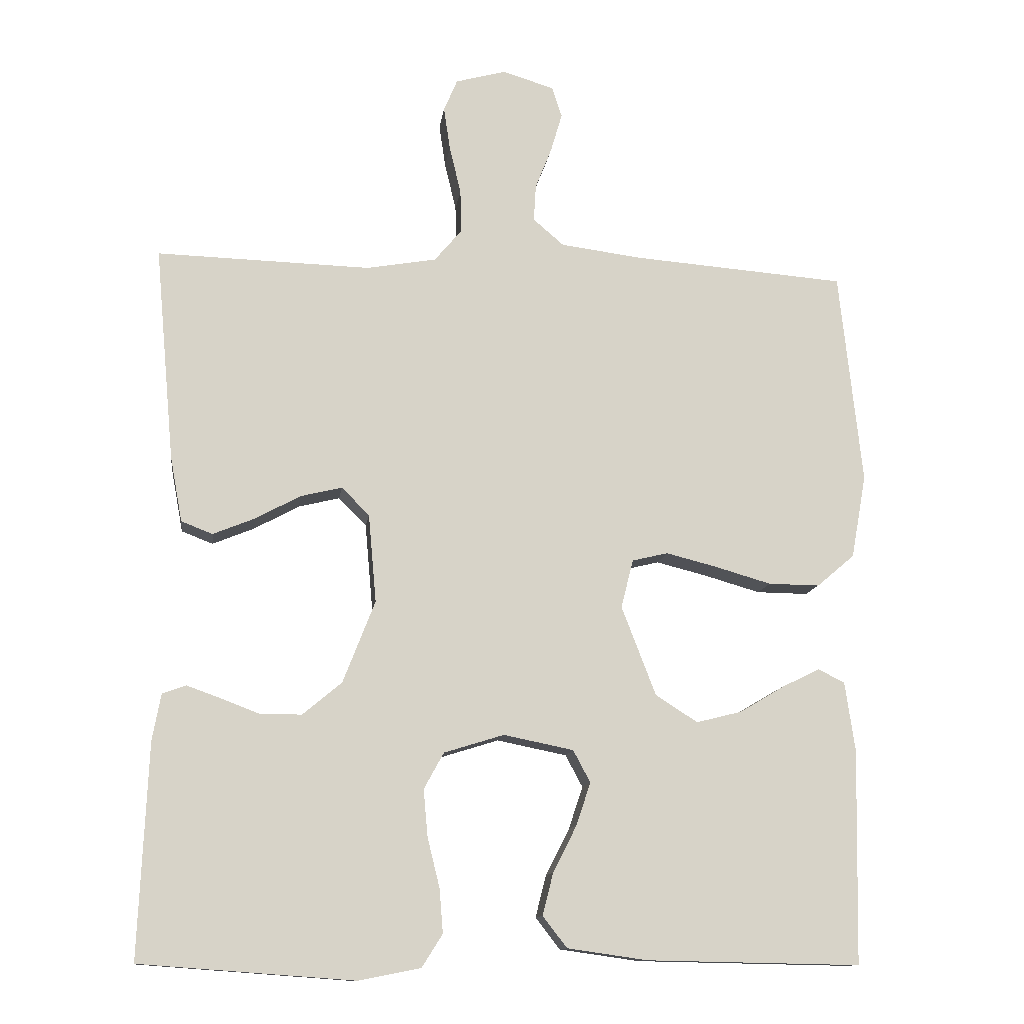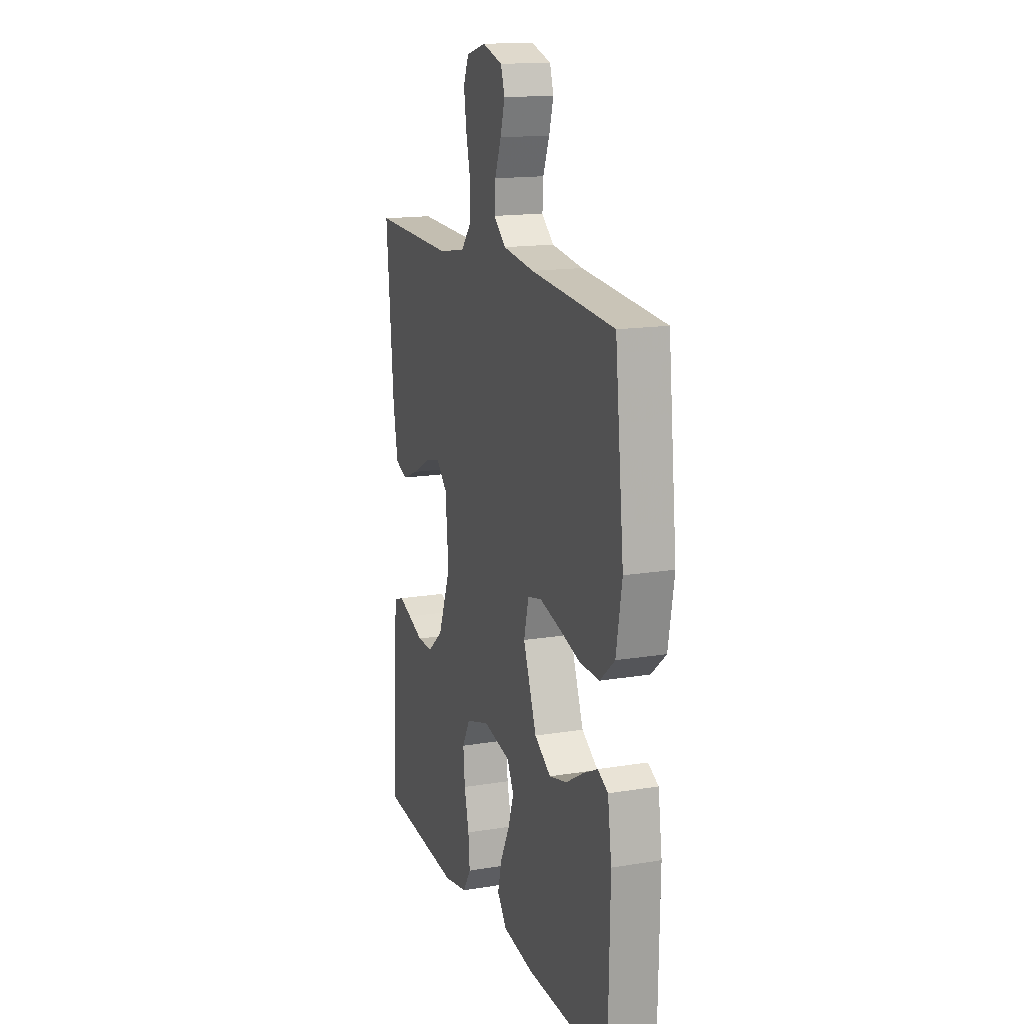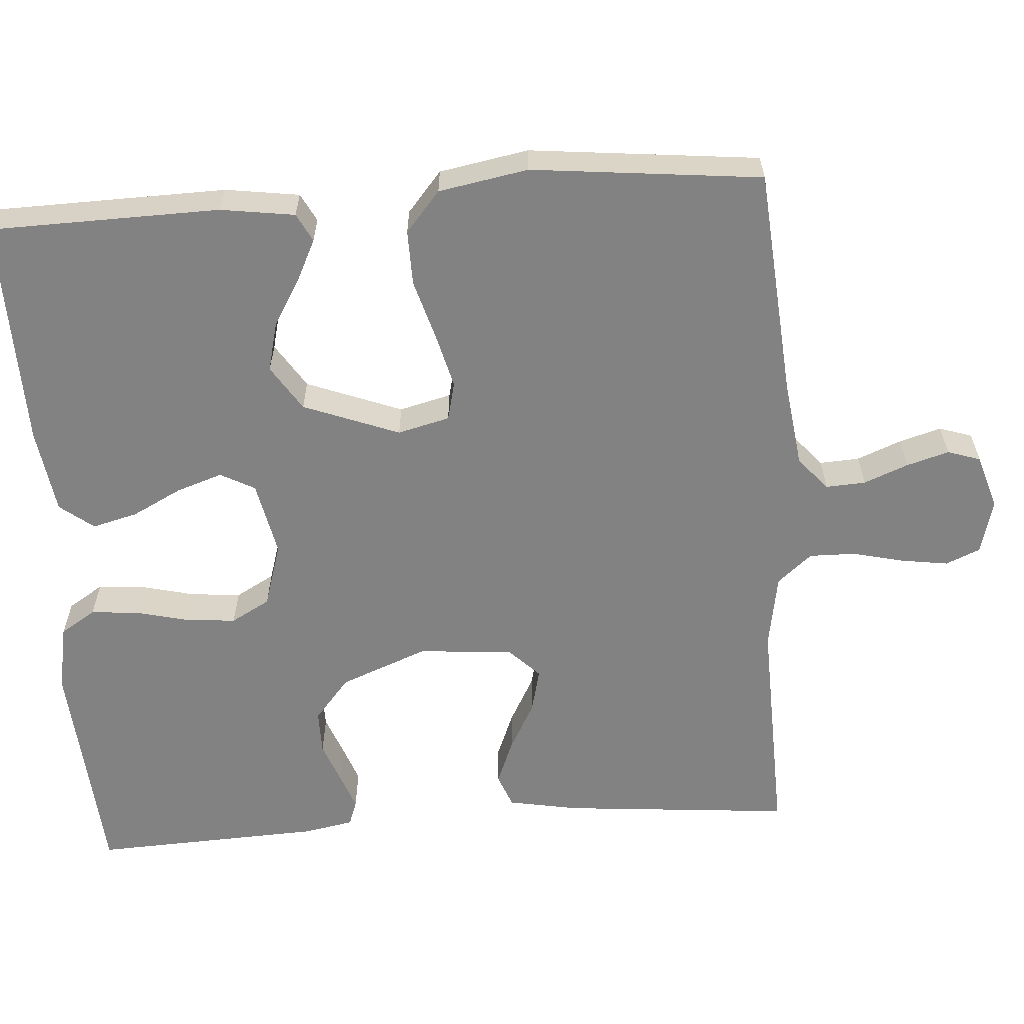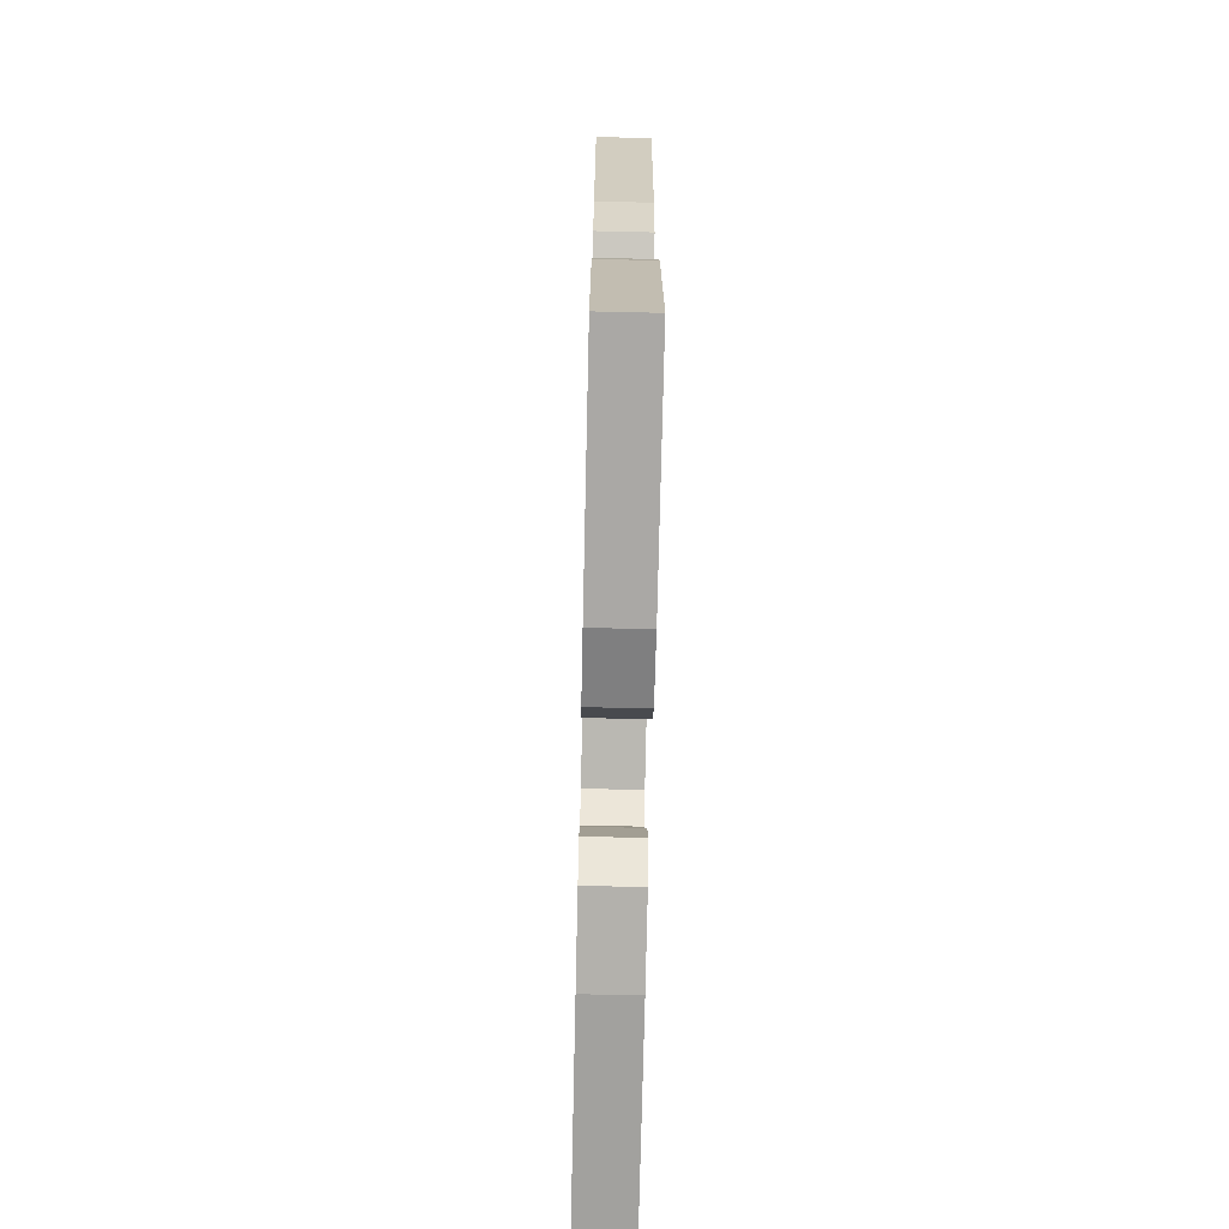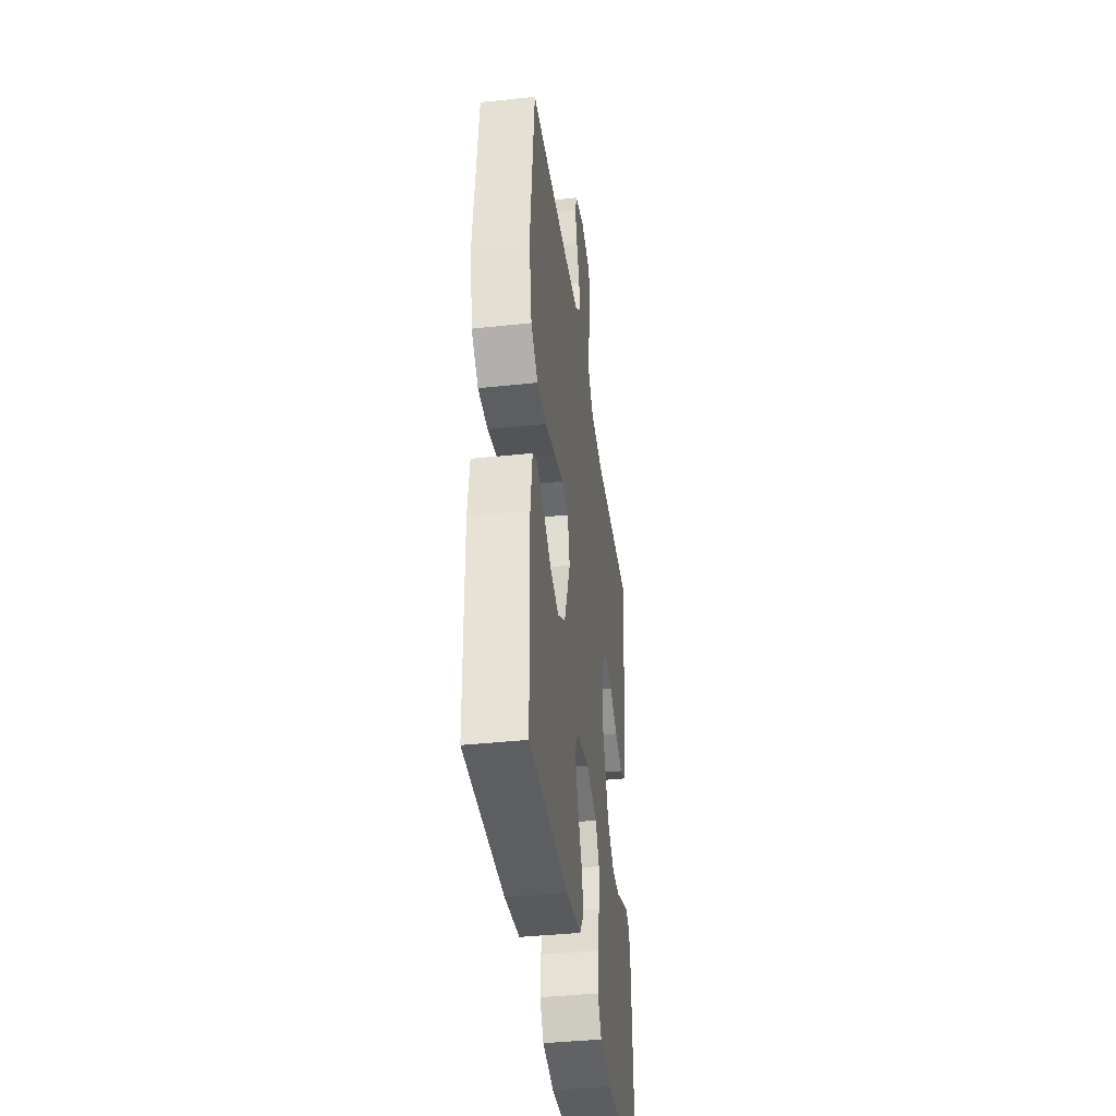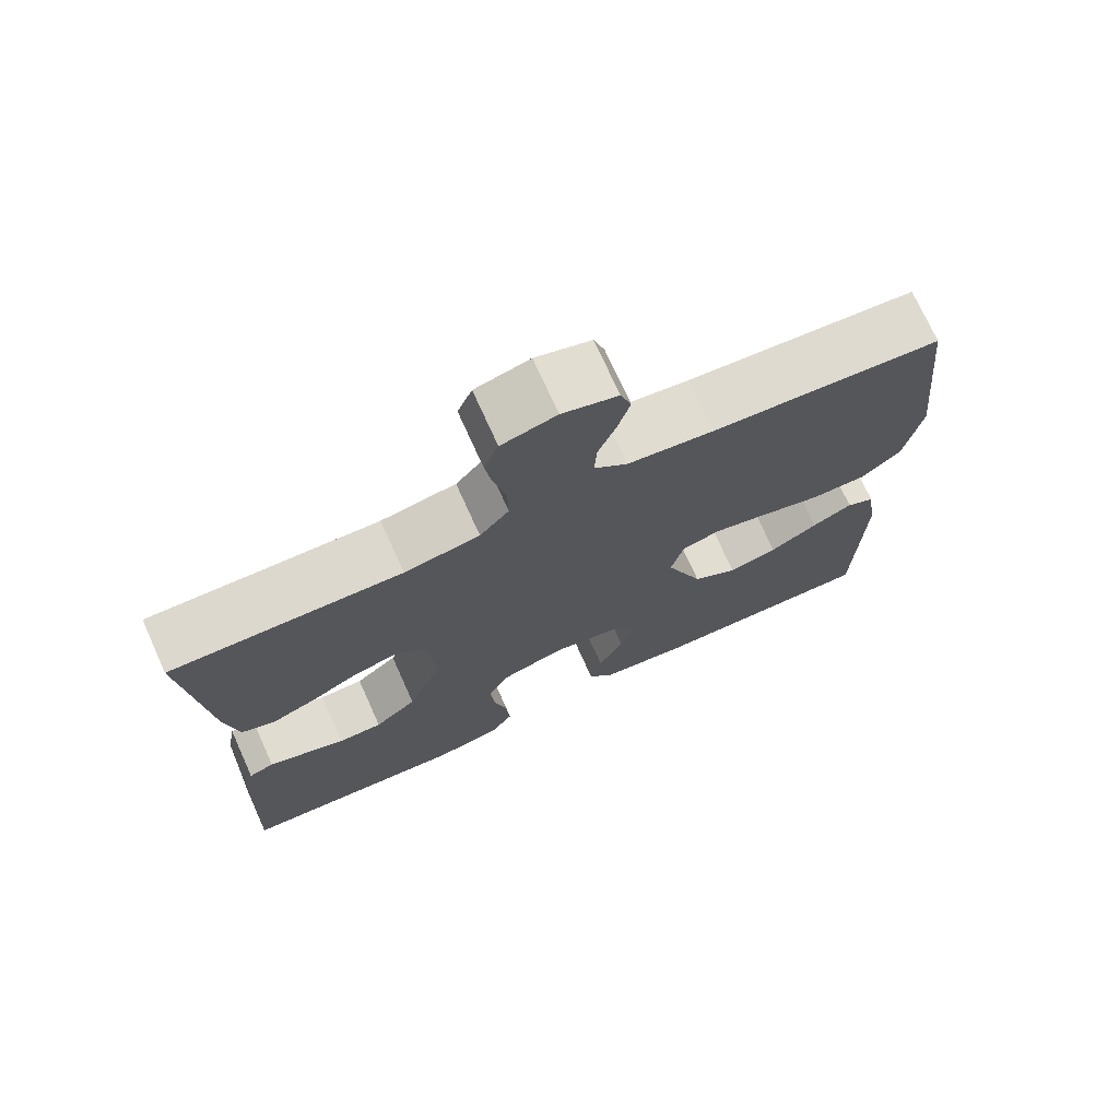
<metadata>
{"format":"obj","ext":"obj","renderer":"f3d","projection":"perspective","resolution":1024,"background":"white","views":[{"elev":-12.2,"azim":172.6,"up":"+Z"},{"elev":15.5,"azim":-109.1,"up":"+Z"},{"elev":-60.8,"azim":-85.9,"up":"+Y"},{"elev":-70.9,"azim":88.7,"up":"+Z"},{"elev":-39.8,"azim":-82.4,"up":"+Z"},{"elev":73.3,"azim":155.7,"up":"+Z"}]}
</metadata>
<code>
v 0.5 0.07 -0.5
v 0.2 0.07 -0.522
v 0.113 0.07 -0.505
v 0.084 0.07 -0.459
v 0.089 0.07 -0.397
v 0.106 0.07 -0.328
v 0.112 0.07 -0.262
v 0.084 0.07 -0.211
v 0 0.07 -0.185
v -0.098 0.07 -0.205
v -0.122 0.07 -0.25
v -0.102 0.07 -0.31
v -0.069 0.07 -0.375
v -0.054 0.07 -0.434
v -0.088 0.07 -0.478
v -0.2 0.07 -0.494
v -0.5 0.07 -0.5
v -0.506 0.07 -0.2
v -0.492 0.07 -0.103
v -0.455 0.07 -0.084
v -0.402 0.07 -0.11
v -0.34 0.07 -0.147
v -0.276 0.07 -0.163
v -0.217 0.07 -0.125
v -0.169 0.07 0
v -0.186 0.07 0.068
v -0.236 0.07 0.08
v -0.307 0.07 0.062
v -0.386 0.07 0.039
v -0.458 0.07 0.038
v -0.511 0.07 0.083
v -0.532 0.07 0.2
v -0.5 0.07 0.5
v -0.2 0.07 0.524
v -0.087 0.07 0.539
v -0.044 0.07 0.576
v -0.047 0.07 0.628
v -0.07 0.07 0.686
v -0.086 0.07 0.741
v -0.072 0.07 0.784
v 0 0.07 0.806
v 0.071 0.07 0.787
v 0.09 0.07 0.742
v 0.081 0.07 0.681
v 0.065 0.07 0.614
v 0.064 0.07 0.553
v 0.102 0.07 0.508
v 0.2 0.07 0.491
v 0.5 0.07 0.5
v 0.473 0.07 0.2
v 0.456 0.07 0.108
v 0.412 0.07 0.091
v 0.353 0.07 0.115
v 0.29 0.07 0.149
v 0.232 0.07 0.163
v 0.193 0.07 0.124
v 0.182 0.07 0
v 0.227 0.07 -0.115
v 0.282 0.07 -0.161
v 0.34 0.07 -0.161
v 0.395 0.07 -0.14
v 0.442 0.07 -0.123
v 0.475 0.07 -0.135
v 0.487 0.07 -0.2
v 0.5 0 -0.5
v 0.2 0 -0.522
v 0.113 0 -0.505
v 0.084 0 -0.459
v 0.089 0 -0.397
v 0.106 0 -0.328
v 0.112 0 -0.262
v 0.084 0 -0.211
v 0 0 -0.185
v -0.098 0 -0.205
v -0.122 0 -0.25
v -0.102 0 -0.31
v -0.069 0 -0.375
v -0.054 0 -0.434
v -0.088 0 -0.478
v -0.2 0 -0.494
v -0.5 0 -0.5
v -0.506 0 -0.2
v -0.492 0 -0.103
v -0.455 0 -0.084
v -0.402 0 -0.11
v -0.34 0 -0.147
v -0.276 0 -0.163
v -0.217 0 -0.125
v -0.169 0 0
v -0.186 0 0.068
v -0.236 0 0.08
v -0.307 0 0.062
v -0.386 0 0.039
v -0.458 0 0.038
v -0.511 0 0.083
v -0.532 0 0.2
v -0.5 0 0.5
v -0.2 0 0.524
v -0.087 0 0.539
v -0.044 0 0.576
v -0.047 0 0.628
v -0.07 0 0.686
v -0.086 0 0.741
v -0.072 0 0.784
v 0 0 0.806
v 0.071 0 0.787
v 0.09 0 0.742
v 0.081 0 0.681
v 0.065 0 0.614
v 0.064 0 0.553
v 0.102 0 0.508
v 0.2 0 0.491
v 0.5 0 0.5
v 0.473 0 0.2
v 0.456 0 0.108
v 0.412 0 0.091
v 0.353 0 0.115
v 0.29 0 0.149
v 0.232 0 0.163
v 0.193 0 0.124
v 0.182 0 0
v 0.227 0 -0.115
v 0.282 0 -0.161
v 0.34 0 -0.161
v 0.395 0 -0.14
v 0.442 0 -0.123
v 0.475 0 -0.135
v 0.487 0 -0.2
f 4 5 6
f 3 4 6
f 2 3 6
f 1 2 6
f 64 1 6
f 63 64 6
f 62 63 6
f 61 62 6
f 60 61 6
f 59 60 6 7
f 58 59 7 8
f 57 58 8 9
f 56 57 9 10
f 52 53 54
f 51 52 54
f 50 51 54
f 49 50 54
f 48 49 54
f 47 48 54 55
f 46 47 55 56
f 43 44 45
f 42 43 45
f 41 42 45
f 40 41 45
f 39 40 45
f 38 39 45
f 37 38 45
f 36 37 45 46
f 46 56 10
f 36 46 10
f 35 36 10
f 32 33 34
f 31 32 34
f 30 31 34
f 29 30 34
f 28 29 34
f 27 28 34 35
f 20 21 22
f 19 20 22
f 18 19 22
f 17 18 22
f 16 17 22
f 15 16 22
f 14 15 22
f 13 14 22
f 12 13 22
f 11 12 22 23
f 10 11 23 24
f 26 27 35
f 25 26 35 10
f 10 24 25
f 70 69 68
f 70 68 67
f 70 67 66
f 70 66 65
f 70 65 128
f 70 128 127
f 70 127 126
f 70 126 125
f 70 125 124
f 71 70 124 123
f 72 71 123 122
f 73 72 122 121
f 74 73 121 120
f 118 117 116
f 118 116 115
f 118 115 114
f 118 114 113
f 118 113 112
f 119 118 112 111
f 120 119 111 110
f 109 108 107
f 109 107 106
f 109 106 105
f 109 105 104
f 109 104 103
f 109 103 102
f 109 102 101
f 110 109 101 100
f 74 120 110
f 74 110 100
f 74 100 99
f 98 97 96
f 98 96 95
f 98 95 94
f 98 94 93
f 98 93 92
f 99 98 92 91
f 86 85 84
f 86 84 83
f 86 83 82
f 86 82 81
f 86 81 80
f 86 80 79
f 86 79 78
f 86 78 77
f 86 77 76
f 87 86 76 75
f 88 87 75 74
f 99 91 90
f 74 99 90 89
f 89 88 74
f 1 65 66 2
f 2 66 67 3
f 3 67 68 4
f 4 68 69 5
f 5 69 70 6
f 6 70 71 7
f 7 71 72 8
f 8 72 73 9
f 9 73 74 10
f 10 74 75 11
f 11 75 76 12
f 12 76 77 13
f 13 77 78 14
f 14 78 79 15
f 15 79 80 16
f 16 80 81 17
f 17 81 82 18
f 18 82 83 19
f 19 83 84 20
f 20 84 85 21
f 21 85 86 22
f 22 86 87 23
f 23 87 88 24
f 24 88 89 25
f 25 89 90 26
f 26 90 91 27
f 27 91 92 28
f 28 92 93 29
f 29 93 94 30
f 30 94 95 31
f 31 95 96 32
f 32 96 97 33
f 33 97 98 34
f 34 98 99 35
f 35 99 100 36
f 36 100 101 37
f 37 101 102 38
f 38 102 103 39
f 39 103 104 40
f 40 104 105 41
f 41 105 106 42
f 42 106 107 43
f 43 107 108 44
f 44 108 109 45
f 45 109 110 46
f 46 110 111 47
f 47 111 112 48
f 48 112 113 49
f 49 113 114 50
f 50 114 115 51
f 51 115 116 52
f 52 116 117 53
f 53 117 118 54
f 54 118 119 55
f 55 119 120 56
f 56 120 121 57
f 57 121 122 58
f 58 122 123 59
f 59 123 124 60
f 60 124 125 61
f 61 125 126 62
f 62 126 127 63
f 63 127 128 64
f 64 128 65 1

</code>
